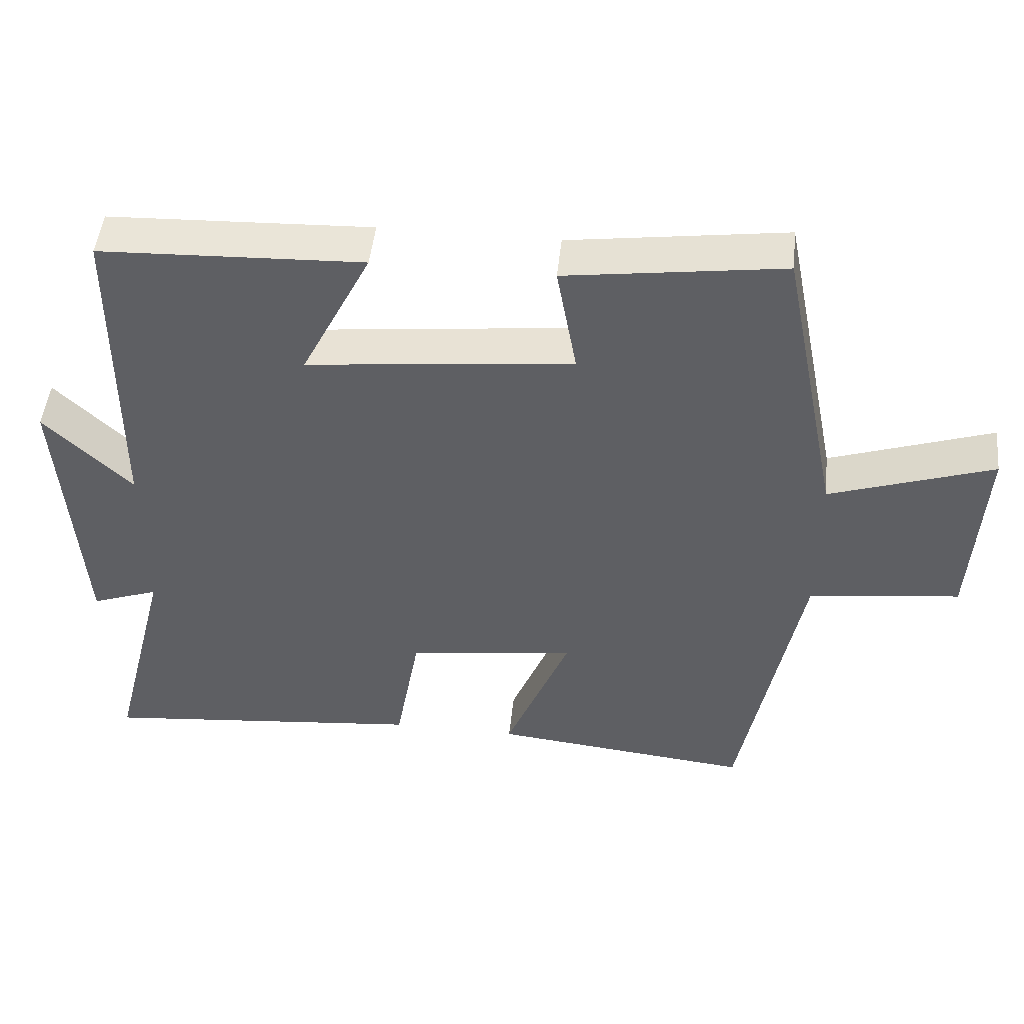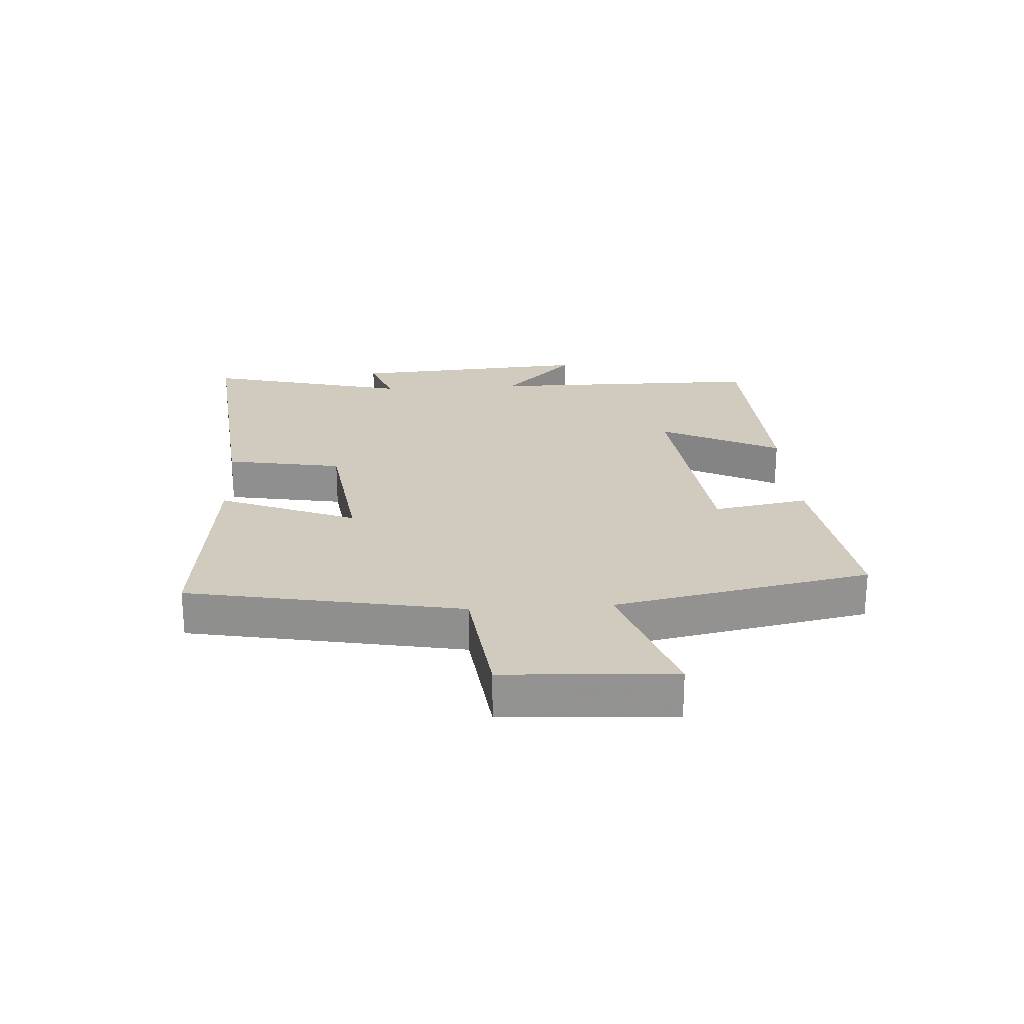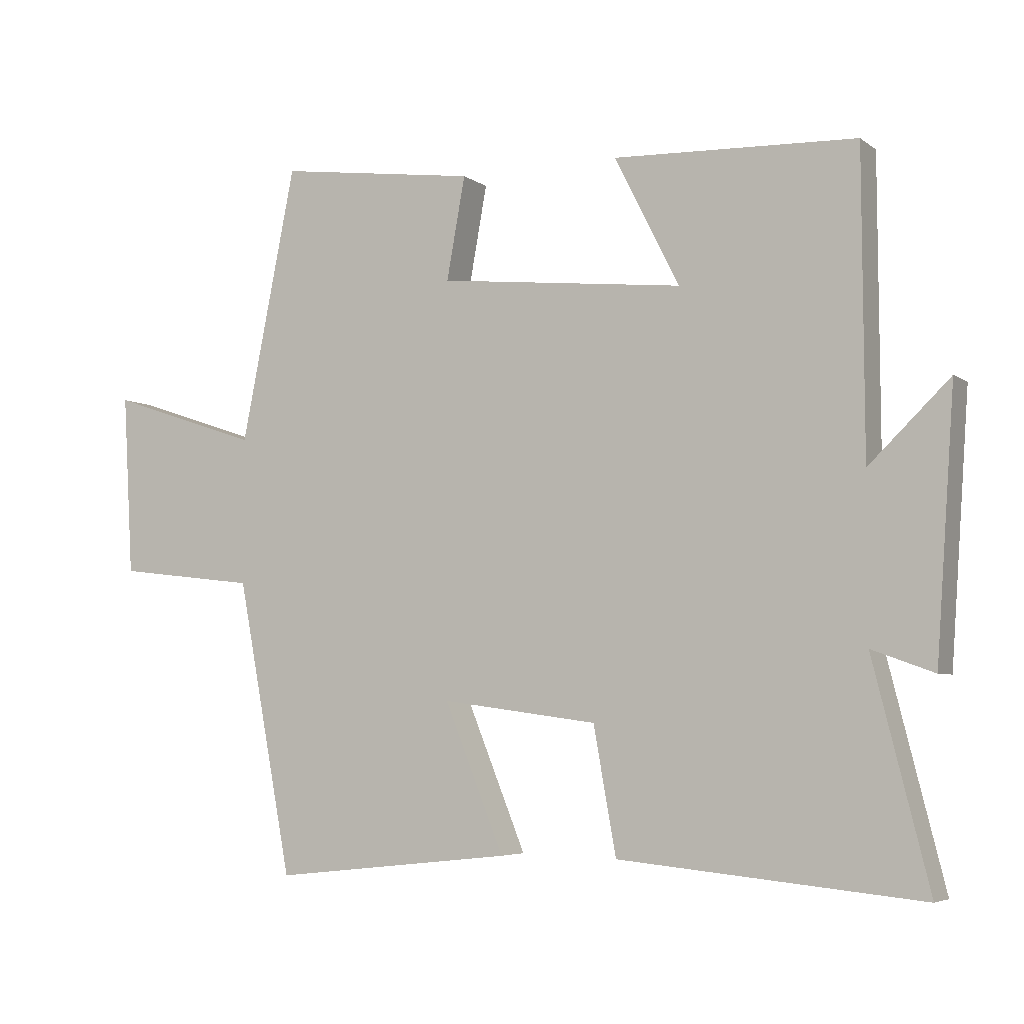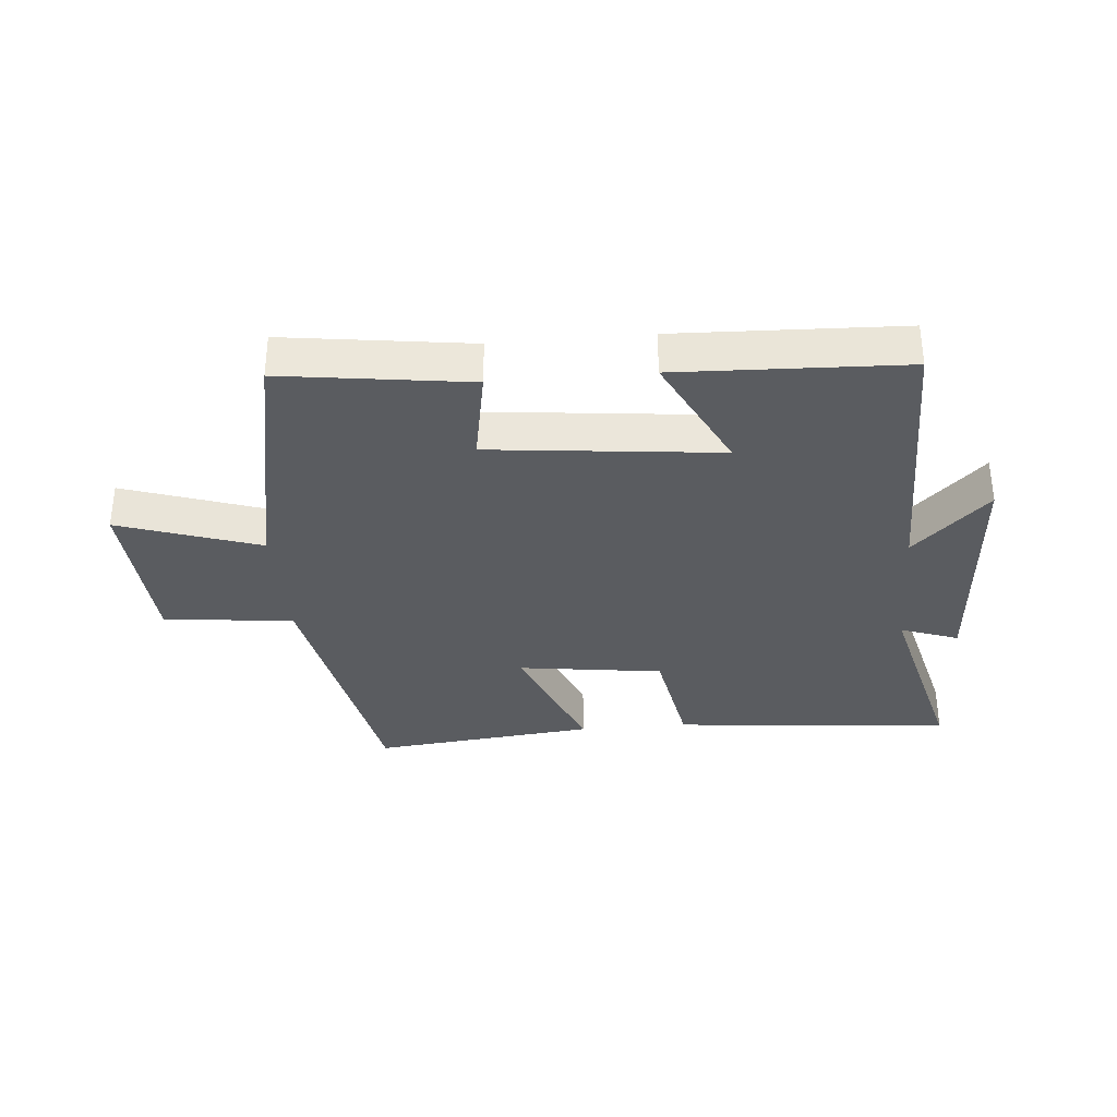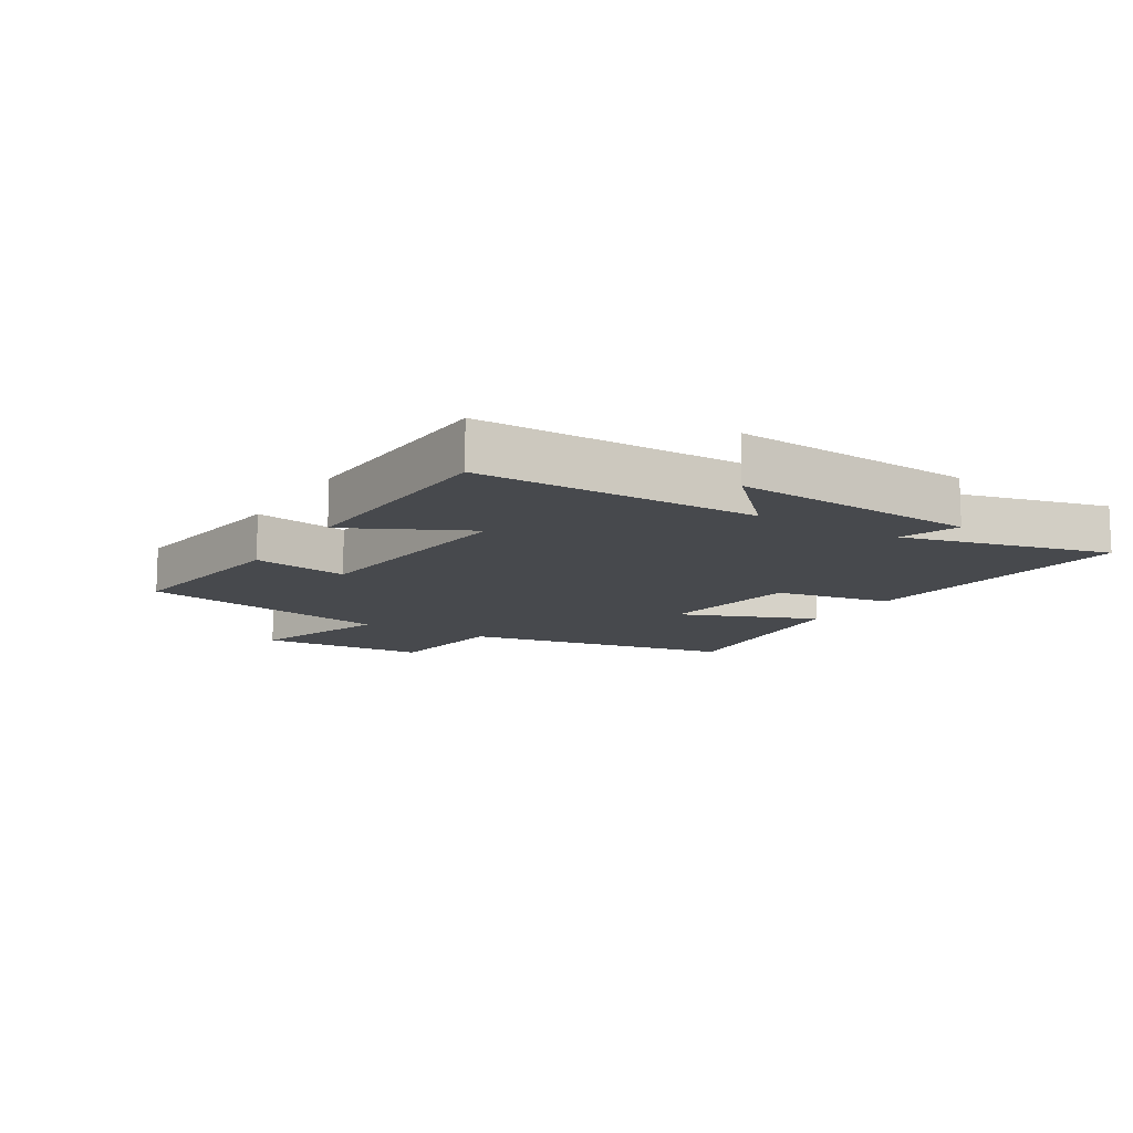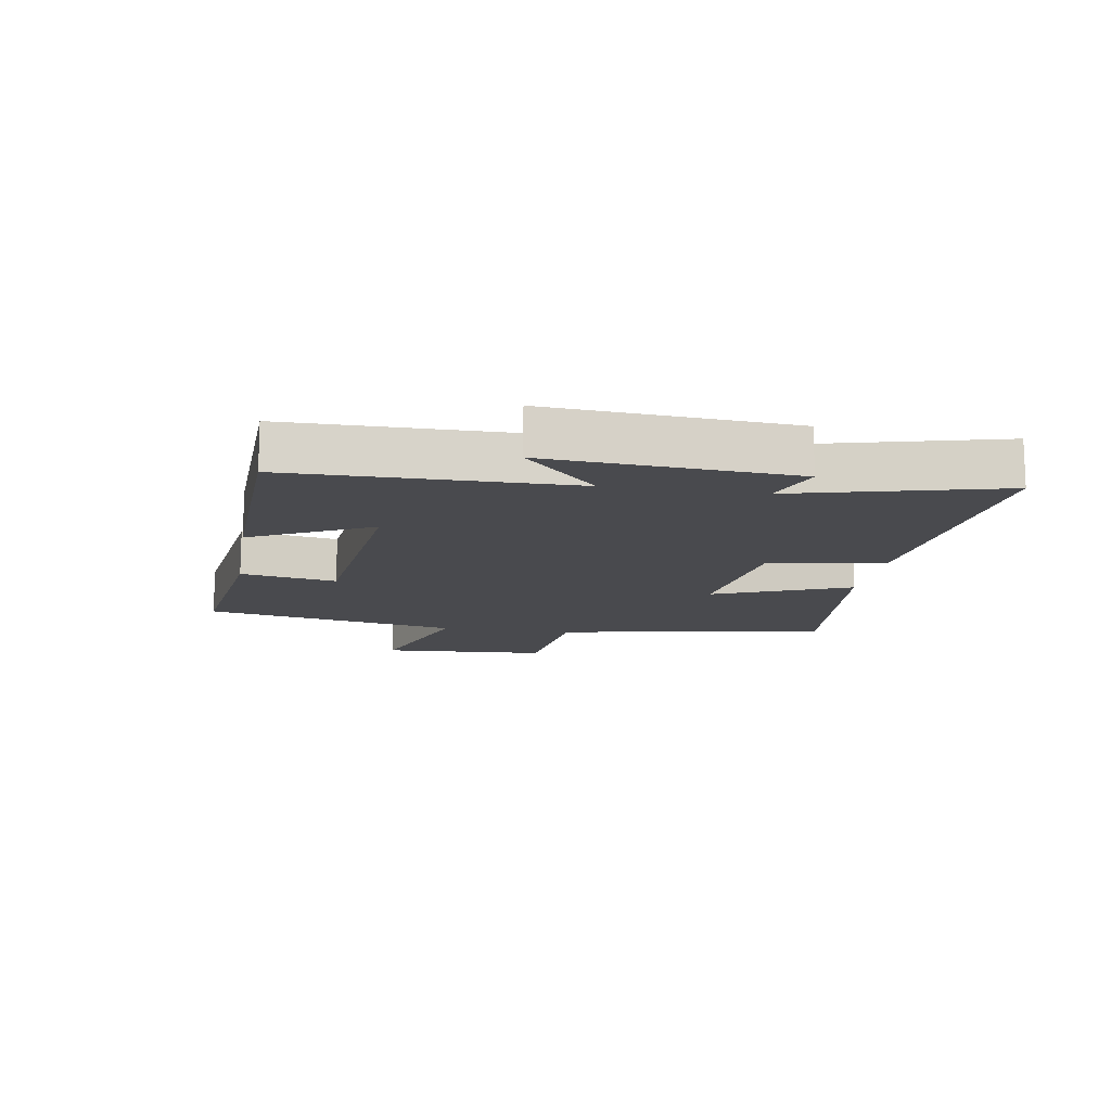
<metadata>
{"format":"obj","ext":"obj","renderer":"f3d","projection":"perspective","resolution":1024,"background":"white","views":[{"elev":47.9,"azim":-174.0,"up":"+Z"},{"elev":23.5,"azim":-93.6,"up":"+Y"},{"elev":-5.2,"azim":26.9,"up":"+Z"},{"elev":-33.9,"azim":5.0,"up":"+Y"},{"elev":-12.1,"azim":58.4,"up":"+Y"},{"elev":-13.4,"azim":80.7,"up":"+Y"}]}
</metadata>
<code>
v 0.498 0.07 0.486
v 0.5 0.07 0.033
v 0.622 0.07 0.151
v 0.594 0.07 -0.245
v 0.5 0.07 -0.211
v 0.584 0.07 -0.544
v 0.128 0.07 -0.5
v 0.094 0.07 -0.31
v -0.142 0.07 -0.278
v -0.052 0.07 -0.5
v -0.416 0.07 -0.539
v -0.5 0.07 -0.096
v -0.712 0.07 -0.071
v -0.728 0.07 0.203
v -0.5 0.07 0.126
v -0.417 0.07 0.541
v -0.115 0.07 0.5
v -0.143 0.07 0.345
v 0.229 0.07 0.305
v 0.131 0.07 0.5
v 0.498 0 0.486
v 0.5 0 0.033
v 0.622 0 0.151
v 0.594 0 -0.245
v 0.5 0 -0.211
v 0.584 0 -0.544
v 0.128 0 -0.5
v 0.094 0 -0.31
v -0.142 0 -0.278
v -0.052 0 -0.5
v -0.416 0 -0.539
v -0.5 0 -0.096
v -0.712 0 -0.071
v -0.728 0 0.203
v -0.5 0 0.126
v -0.417 0 0.541
v -0.115 0 0.5
v -0.143 0 0.345
v 0.229 0 0.305
v 0.131 0 0.5
f 19 20 1 2
f 18 19 2
f 15 16 17 18
f 15 18 2
f 12 13 14 15
f 12 15 2
f 9 10 11 12
f 8 9 12 2
f 5 6 7 8
f 5 8 2
f 2 3 4 5
f 22 21 40 39
f 22 39 38
f 38 37 36 35
f 22 38 35
f 35 34 33 32
f 22 35 32
f 32 31 30 29
f 22 32 29 28
f 28 27 26 25
f 22 28 25
f 25 24 23 22
f 1 21 22 2
f 2 22 23 3
f 3 23 24 4
f 4 24 25 5
f 5 25 26 6
f 6 26 27 7
f 7 27 28 8
f 8 28 29 9
f 9 29 30 10
f 10 30 31 11
f 11 31 32 12
f 12 32 33 13
f 13 33 34 14
f 14 34 35 15
f 15 35 36 16
f 16 36 37 17
f 17 37 38 18
f 18 38 39 19
f 19 39 40 20
f 20 40 21 1

</code>
